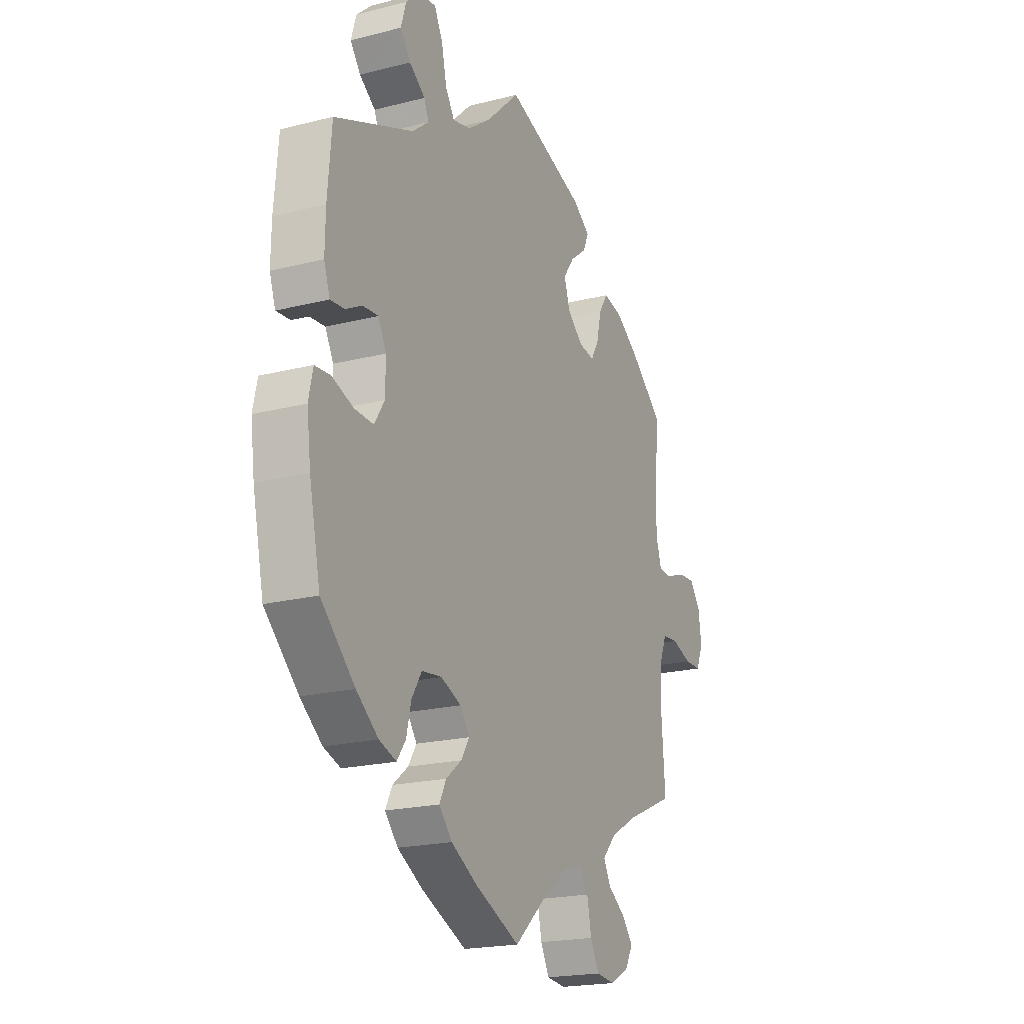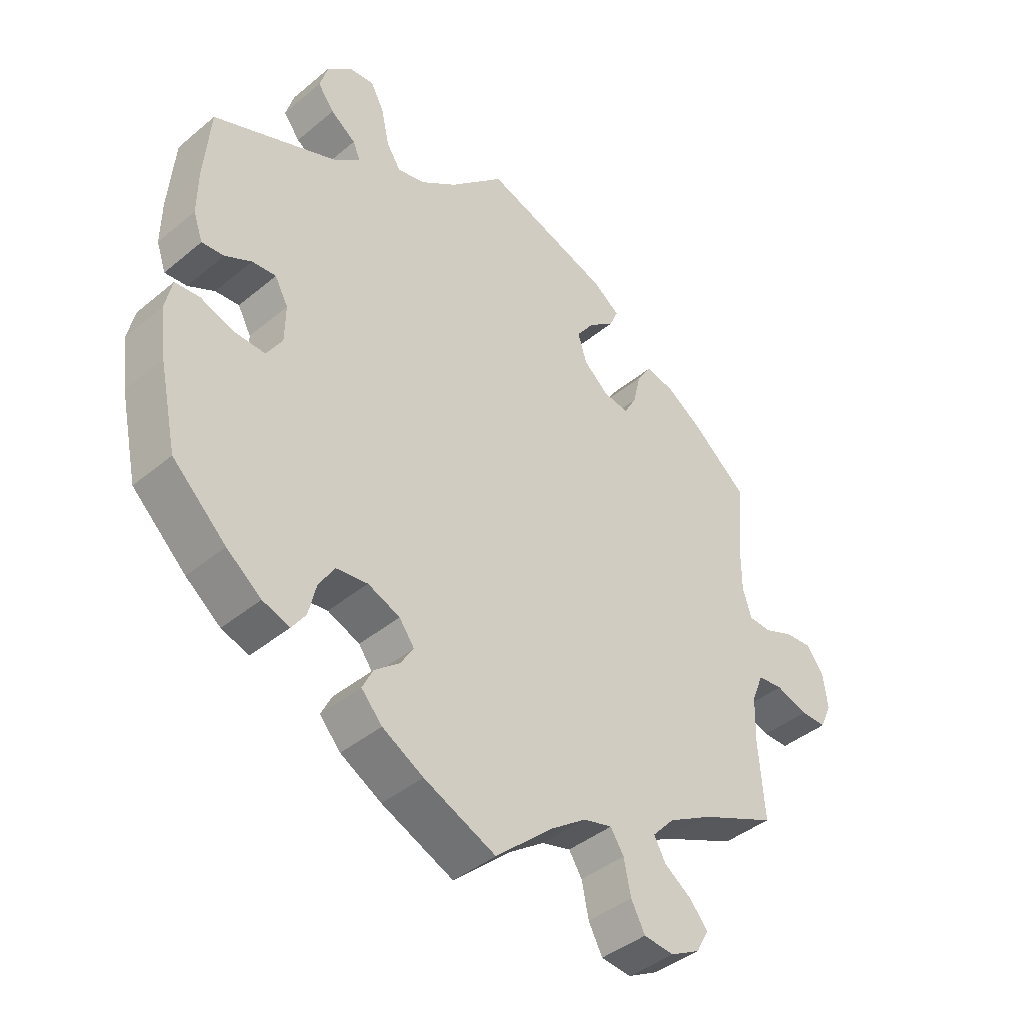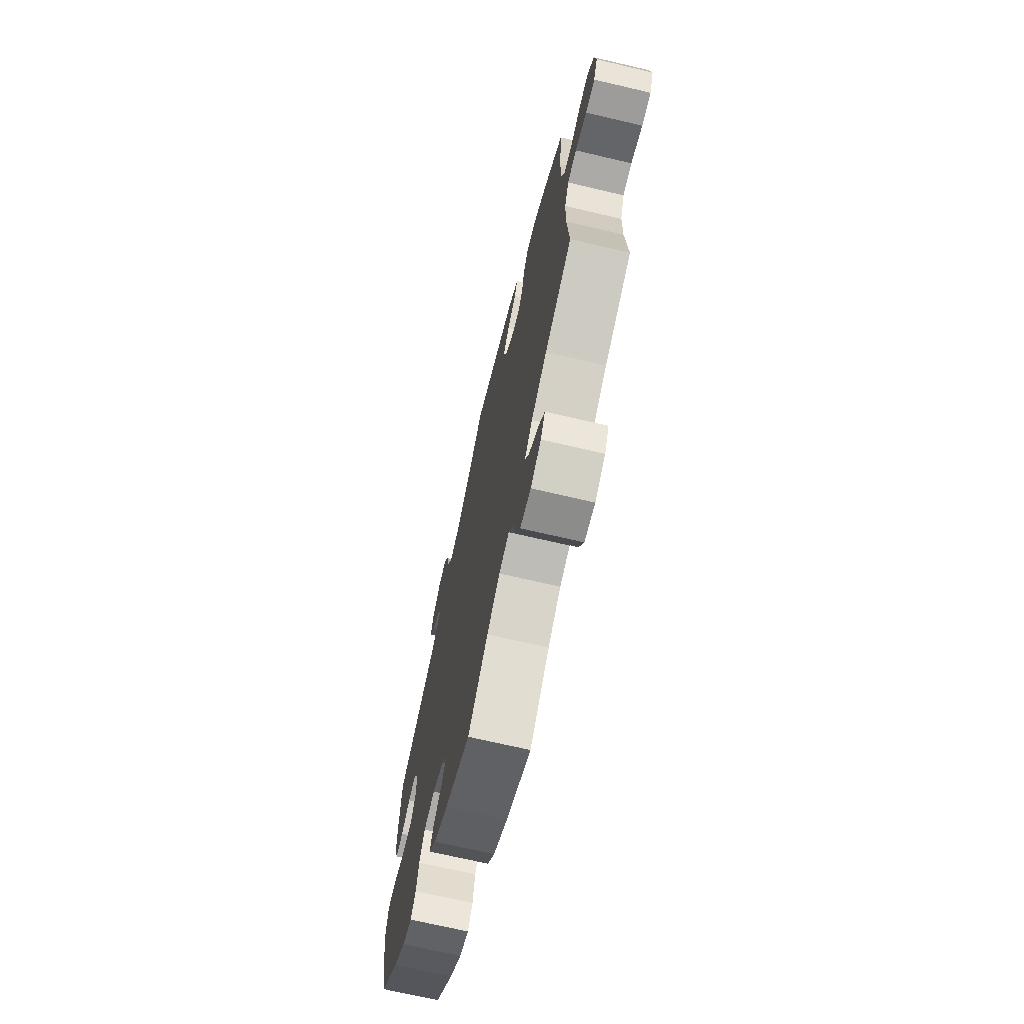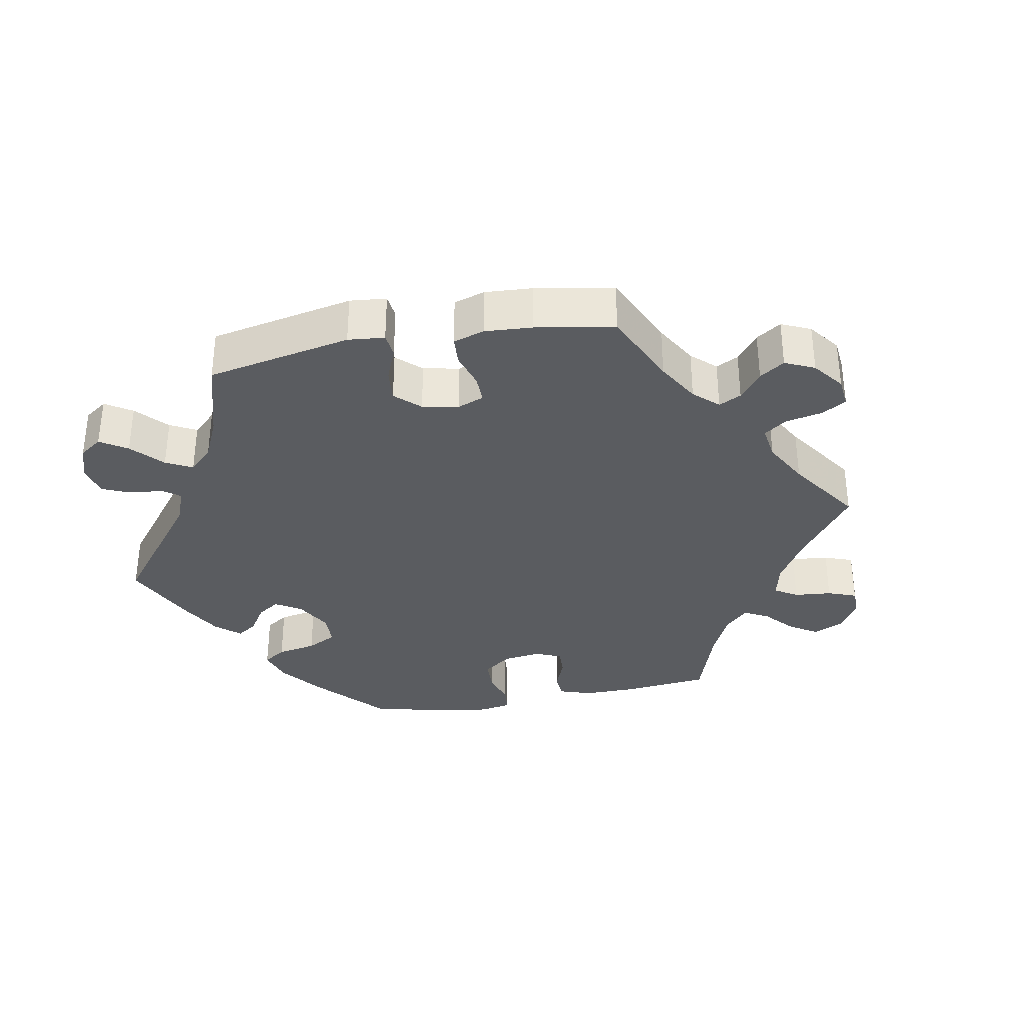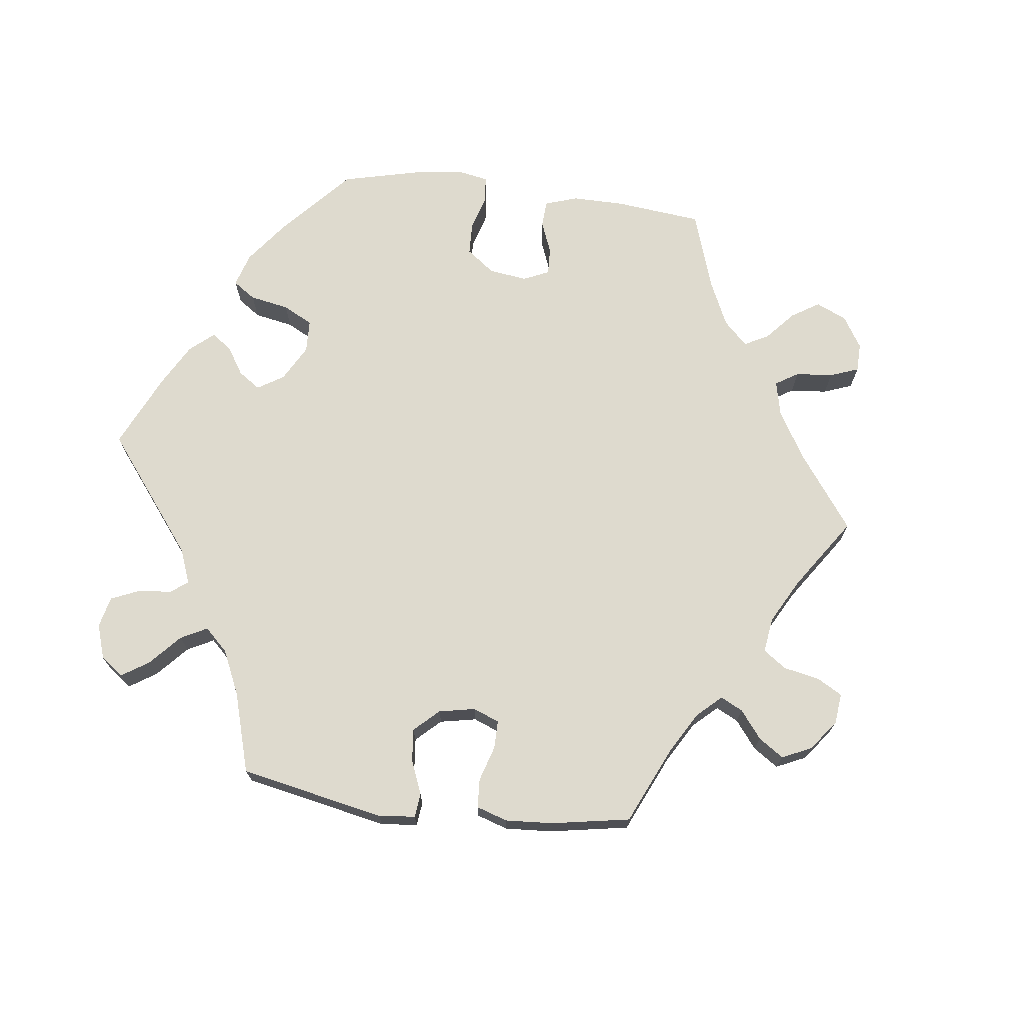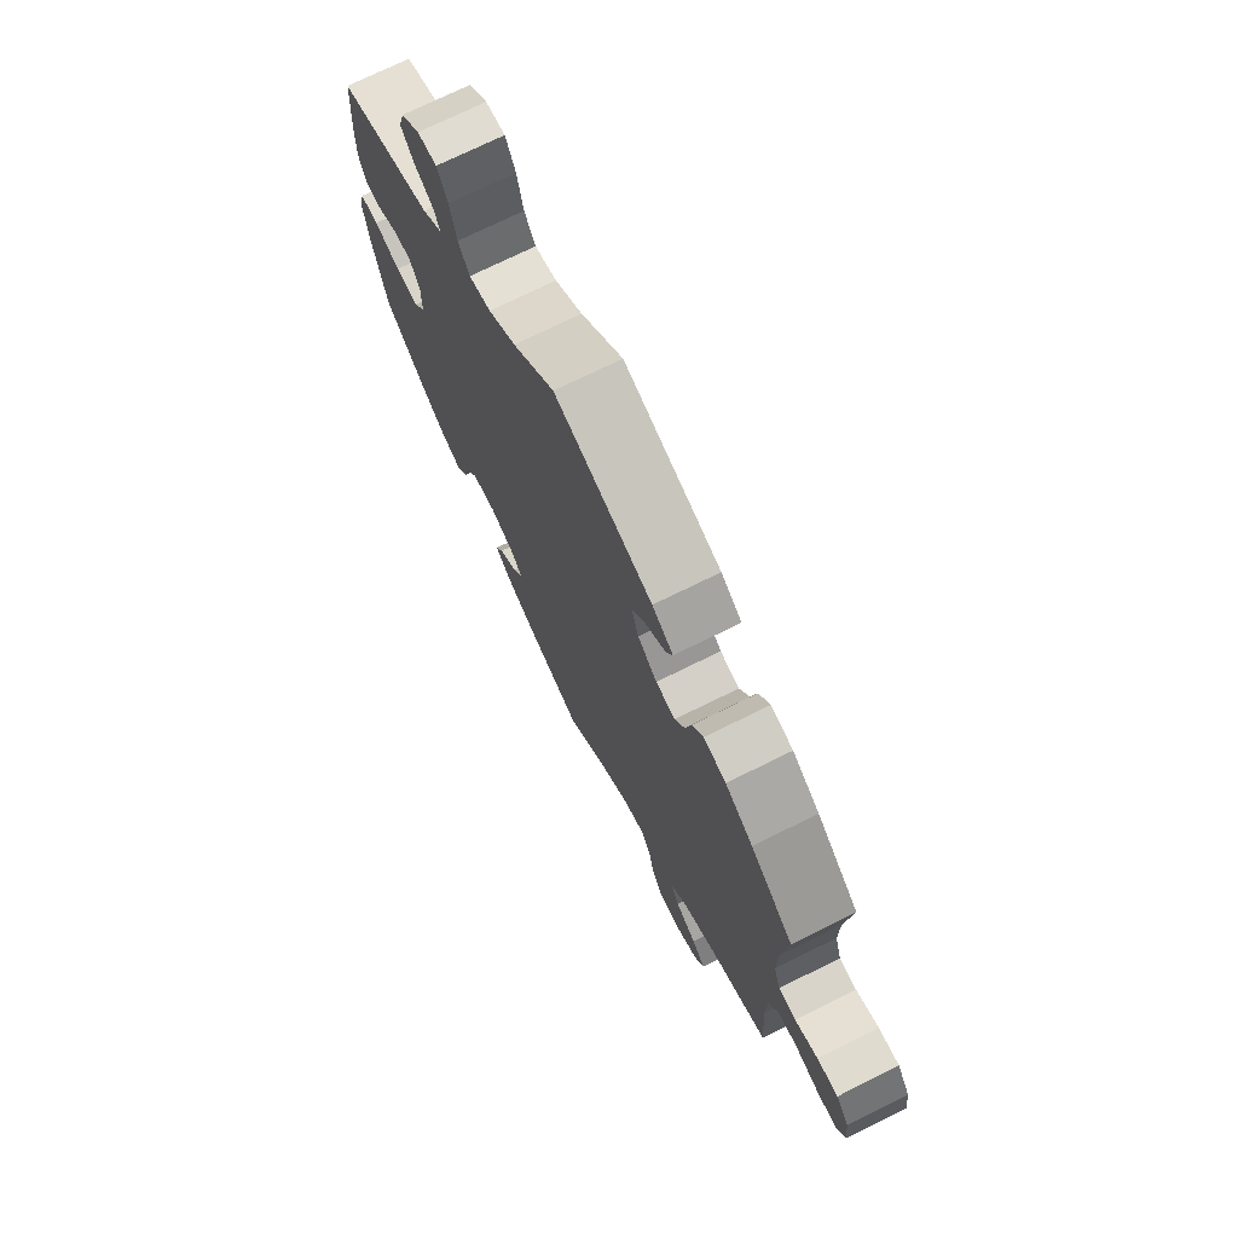
<metadata>
{"format":"obj","ext":"obj","renderer":"f3d","projection":"perspective","resolution":1024,"background":"white","views":[{"elev":-20.3,"azim":-65.1,"up":"+Z"},{"elev":-41.4,"azim":-44.9,"up":"+Z"},{"elev":-70.0,"azim":76.8,"up":"+Z"},{"elev":-34.0,"azim":40.7,"up":"+Y"},{"elev":71.3,"azim":37.2,"up":"+Y"},{"elev":73.3,"azim":63.7,"up":"+Z"}]}
</metadata>
<code>
v -0.113 0.07 -0.527
v -0.178 0.07 -0.49
v -0.211 0.07 -0.453
v -0.194 0.07 -0.419
v -0.155 0.07 -0.388
v -0.134 0.07 -0.355
v -0.158 0.07 -0.322
v -0.209 0.07 -0.301
v -0.259 0.07 -0.307
v -0.284 0.07 -0.347
v -0.296 0.07 -0.397
v -0.318 0.07 -0.428
v -0.361 0.07 -0.413
v -0.416 0.07 -0.37
v -0.501 0.07 -0.289
v -0.529 0.07 -0.159
v -0.539 0.07 -0.082
v -0.528 0.07 -0.032
v -0.489 0.07 -0.029
v -0.435 0.07 -0.048
v -0.387 0.07 -0.05
v -0.362 0.07 -0.01
v -0.361 0.07 0.049
v -0.382 0.07 0.088
v -0.42 0.07 0.085
v -0.462 0.07 0.063
v -0.497 0.07 0.06
v -0.512 0.07 0.103
v -0.511 0.07 0.172
v -0.501 0.07 0.289
v -0.303 0.07 0.37
v -0.261 0.07 0.404
v -0.273 0.07 0.432
v -0.313 0.07 0.461
v -0.339 0.07 0.496
v -0.326 0.07 0.54
v -0.287 0.07 0.575
v -0.247 0.07 0.579
v -0.226 0.07 0.538
v -0.213 0.07 0.479
v -0.19 0.07 0.443
v -0.145 0.07 0.454
v -0.088 0.07 0.495
v -0.001 0.07 0.578
v 0.2 0.07 0.51
v 0.243 0.07 0.479
v 0.229 0.07 0.447
v 0.188 0.07 0.415
v 0.16 0.07 0.376
v 0.174 0.07 0.33
v 0.214 0.07 0.295
v 0.254 0.07 0.289
v 0.274 0.07 0.324
v 0.286 0.07 0.376
v 0.309 0.07 0.411
v 0.355 0.07 0.401
v 0.412 0.07 0.363
v 0.5 0.07 0.289
v 0.488 0.07 0.169
v 0.488 0.07 0.099
v 0.502 0.07 0.054
v 0.538 0.07 0.052
v 0.585 0.07 0.071
v 0.628 0.07 0.074
v 0.655 0.07 0.036
v 0.662 0.07 -0.019
v 0.644 0.07 -0.059
v 0.603 0.07 -0.059
v 0.552 0.07 -0.042
v 0.512 0.07 -0.046
v 0.493 0.07 -0.093
v 0.491 0.07 -0.166
v 0.5 0.07 -0.289
v 0.379 0.07 -0.342
v 0.309 0.07 -0.381
v 0.274 0.07 -0.419
v 0.292 0.07 -0.453
v 0.336 0.07 -0.484
v 0.364 0.07 -0.518
v 0.344 0.07 -0.554
v 0.297 0.07 -0.579
v 0.249 0.07 -0.574
v 0.227 0.07 -0.532
v 0.216 0.07 -0.478
v 0.195 0.07 -0.445
v 0.149 0.07 -0.457
v 0.091 0.07 -0.498
v 0.001 0.07 -0.578
v -0.113 0 -0.527
v -0.178 0 -0.49
v -0.211 0 -0.453
v -0.194 0 -0.419
v -0.155 0 -0.388
v -0.134 0 -0.355
v -0.158 0 -0.322
v -0.209 0 -0.301
v -0.259 0 -0.307
v -0.284 0 -0.347
v -0.296 0 -0.397
v -0.318 0 -0.428
v -0.361 0 -0.413
v -0.416 0 -0.37
v -0.501 0 -0.289
v -0.529 0 -0.159
v -0.539 0 -0.082
v -0.528 0 -0.032
v -0.489 0 -0.029
v -0.435 0 -0.048
v -0.387 0 -0.05
v -0.362 0 -0.01
v -0.361 0 0.049
v -0.382 0 0.088
v -0.42 0 0.085
v -0.462 0 0.063
v -0.497 0 0.06
v -0.512 0 0.103
v -0.511 0 0.172
v -0.501 0 0.289
v -0.303 0 0.37
v -0.261 0 0.404
v -0.273 0 0.432
v -0.313 0 0.461
v -0.339 0 0.496
v -0.326 0 0.54
v -0.287 0 0.575
v -0.247 0 0.579
v -0.226 0 0.538
v -0.213 0 0.479
v -0.19 0 0.443
v -0.145 0 0.454
v -0.088 0 0.495
v -0.001 0 0.578
v 0.2 0 0.51
v 0.243 0 0.479
v 0.229 0 0.447
v 0.188 0 0.415
v 0.16 0 0.376
v 0.174 0 0.33
v 0.214 0 0.295
v 0.254 0 0.289
v 0.274 0 0.324
v 0.286 0 0.376
v 0.309 0 0.411
v 0.355 0 0.401
v 0.412 0 0.363
v 0.5 0 0.289
v 0.488 0 0.169
v 0.488 0 0.099
v 0.502 0 0.054
v 0.538 0 0.052
v 0.585 0 0.071
v 0.628 0 0.074
v 0.655 0 0.036
v 0.662 0 -0.019
v 0.644 0 -0.059
v 0.603 0 -0.059
v 0.552 0 -0.042
v 0.512 0 -0.046
v 0.493 0 -0.093
v 0.491 0 -0.166
v 0.5 0 -0.289
v 0.379 0 -0.342
v 0.309 0 -0.381
v 0.274 0 -0.419
v 0.292 0 -0.453
v 0.336 0 -0.484
v 0.364 0 -0.518
v 0.344 0 -0.554
v 0.297 0 -0.579
v 0.249 0 -0.574
v 0.227 0 -0.532
v 0.216 0 -0.478
v 0.195 0 -0.445
v 0.149 0 -0.457
v 0.091 0 -0.498
v 0.001 0 -0.578
f 87 88 1 2
f 86 87 2 3
f 85 86 3 4
f 81 82 83 84
f 81 84 85
f 80 81 85
f 77 78 79 80
f 76 77 80 85
f 75 76 85 4
f 72 73 74
f 71 72 74 75
f 70 71 75 4
f 66 67 68 69
f 66 69 70
f 65 66 70
f 62 63 64 65
f 61 62 65 70
f 60 61 70 4
f 56 57 58 59
f 53 54 55 56
f 52 53 56 59
f 51 52 59 60
f 45 46 47 48
f 43 44 45 48
f 42 43 48 49
f 41 42 49 50
f 37 38 39 40
f 37 40 41
f 36 37 41
f 33 34 35 36
f 33 36 41
f 32 33 41 50
f 28 29 30 31
f 25 26 27 28
f 24 25 28 31
f 23 24 31 32
f 17 18 19 20
f 17 20 21
f 16 17 21
f 15 16 21
f 14 15 21 22
f 10 11 12 13
f 9 10 13 14
f 60 4 5
f 60 5 6
f 51 60 6 7
f 50 51 7 8
f 22 23 32 50
f 9 14 22 50
f 8 9 50
f 90 89 176 175
f 91 90 175 174
f 92 91 174 173
f 172 171 170 169
f 173 172 169
f 173 169 168
f 168 167 166 165
f 173 168 165 164
f 92 173 164 163
f 162 161 160
f 163 162 160 159
f 92 163 159 158
f 157 156 155 154
f 158 157 154
f 158 154 153
f 153 152 151 150
f 158 153 150 149
f 92 158 149 148
f 147 146 145 144
f 144 143 142 141
f 147 144 141 140
f 148 147 140 139
f 136 135 134 133
f 136 133 132 131
f 137 136 131 130
f 138 137 130 129
f 128 127 126 125
f 129 128 125
f 129 125 124
f 124 123 122 121
f 129 124 121
f 138 129 121 120
f 119 118 117 116
f 116 115 114 113
f 119 116 113 112
f 120 119 112 111
f 108 107 106 105
f 109 108 105
f 109 105 104
f 109 104 103
f 110 109 103 102
f 101 100 99 98
f 102 101 98 97
f 93 92 148
f 94 93 148
f 95 94 148 139
f 96 95 139 138
f 138 120 111 110
f 138 110 102 97
f 138 97 96
f 1 89 90 2
f 2 90 91 3
f 3 91 92 4
f 4 92 93 5
f 5 93 94 6
f 6 94 95 7
f 7 95 96 8
f 8 96 97 9
f 9 97 98 10
f 10 98 99 11
f 11 99 100 12
f 12 100 101 13
f 13 101 102 14
f 14 102 103 15
f 15 103 104 16
f 16 104 105 17
f 17 105 106 18
f 18 106 107 19
f 19 107 108 20
f 20 108 109 21
f 21 109 110 22
f 22 110 111 23
f 23 111 112 24
f 24 112 113 25
f 25 113 114 26
f 26 114 115 27
f 27 115 116 28
f 28 116 117 29
f 29 117 118 30
f 30 118 119 31
f 31 119 120 32
f 32 120 121 33
f 33 121 122 34
f 34 122 123 35
f 35 123 124 36
f 36 124 125 37
f 37 125 126 38
f 38 126 127 39
f 39 127 128 40
f 40 128 129 41
f 41 129 130 42
f 42 130 131 43
f 43 131 132 44
f 44 132 133 45
f 45 133 134 46
f 46 134 135 47
f 47 135 136 48
f 48 136 137 49
f 49 137 138 50
f 50 138 139 51
f 51 139 140 52
f 52 140 141 53
f 53 141 142 54
f 54 142 143 55
f 55 143 144 56
f 56 144 145 57
f 57 145 146 58
f 58 146 147 59
f 59 147 148 60
f 60 148 149 61
f 61 149 150 62
f 62 150 151 63
f 63 151 152 64
f 64 152 153 65
f 65 153 154 66
f 66 154 155 67
f 67 155 156 68
f 68 156 157 69
f 69 157 158 70
f 70 158 159 71
f 71 159 160 72
f 72 160 161 73
f 73 161 162 74
f 74 162 163 75
f 75 163 164 76
f 76 164 165 77
f 77 165 166 78
f 78 166 167 79
f 79 167 168 80
f 80 168 169 81
f 81 169 170 82
f 82 170 171 83
f 83 171 172 84
f 84 172 173 85
f 85 173 174 86
f 86 174 175 87
f 87 175 176 88
f 88 176 89 1

</code>
